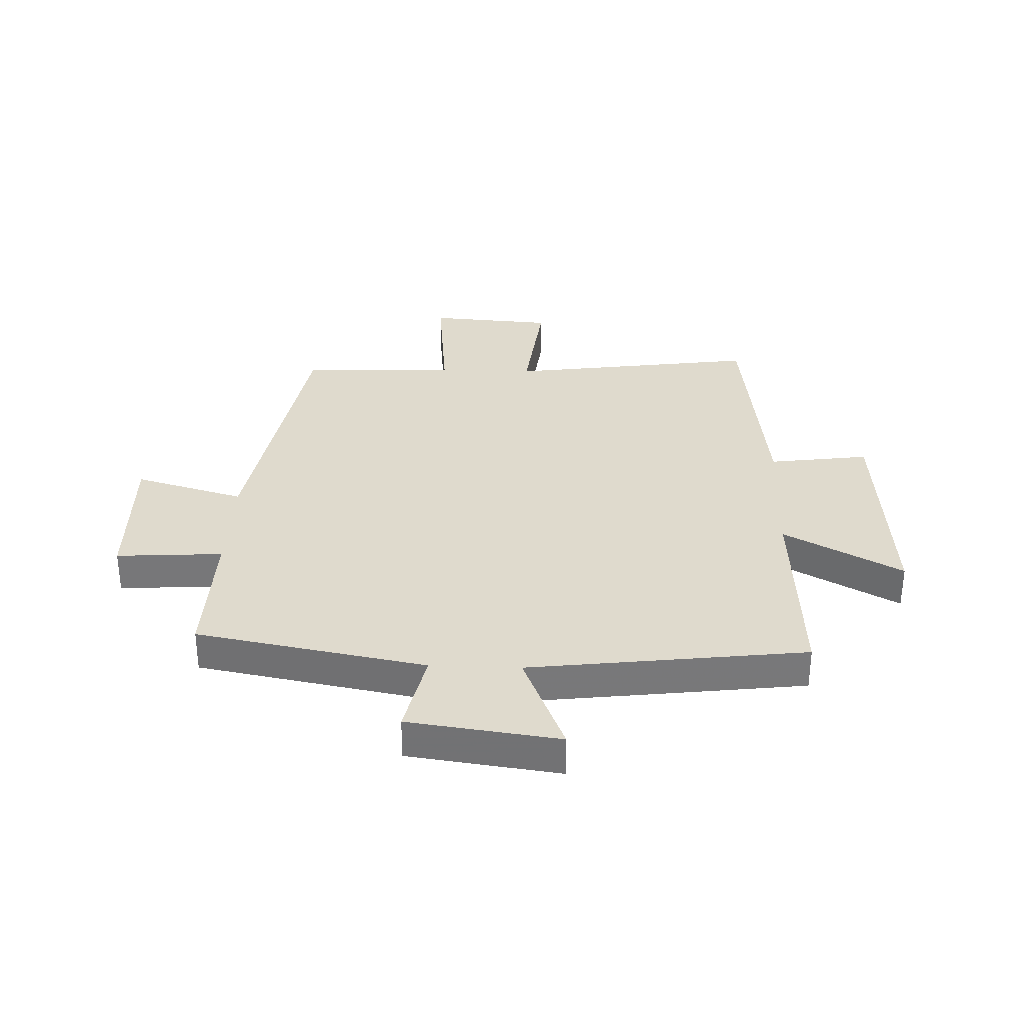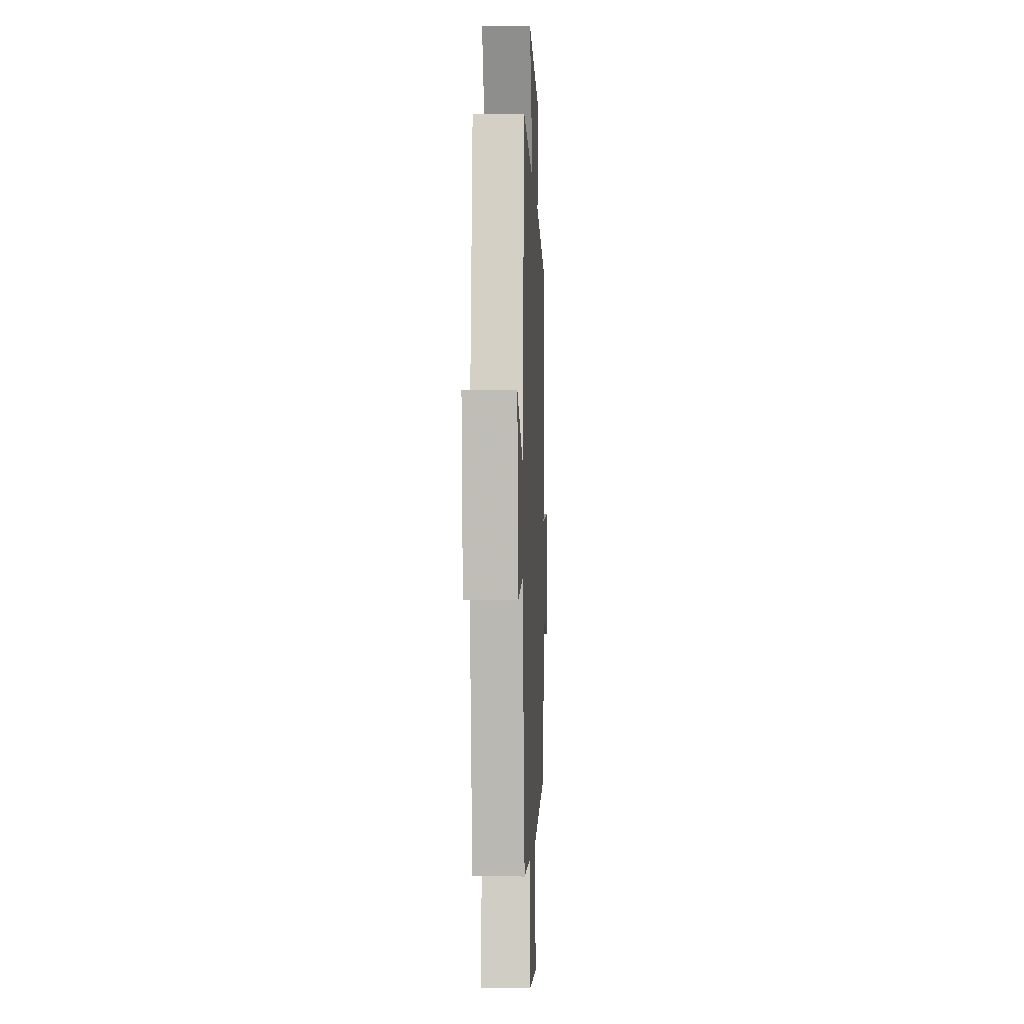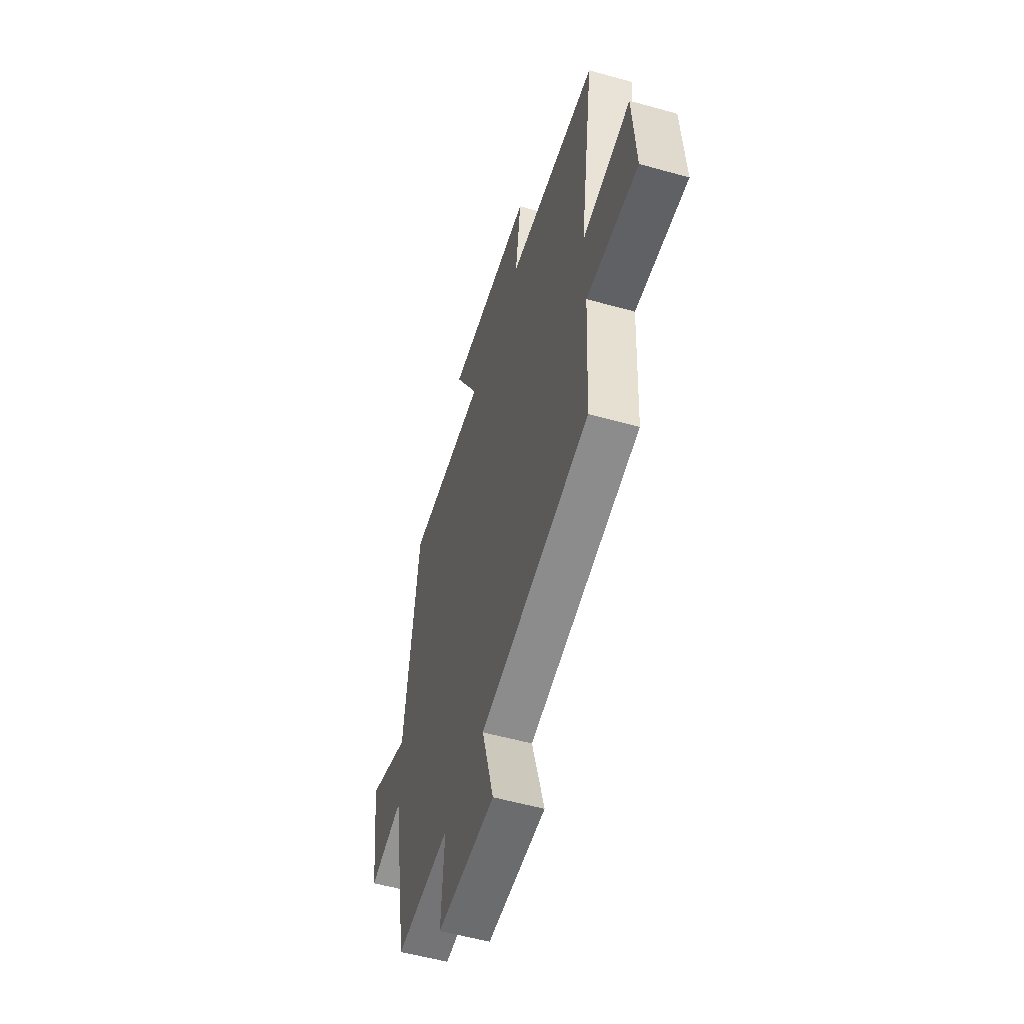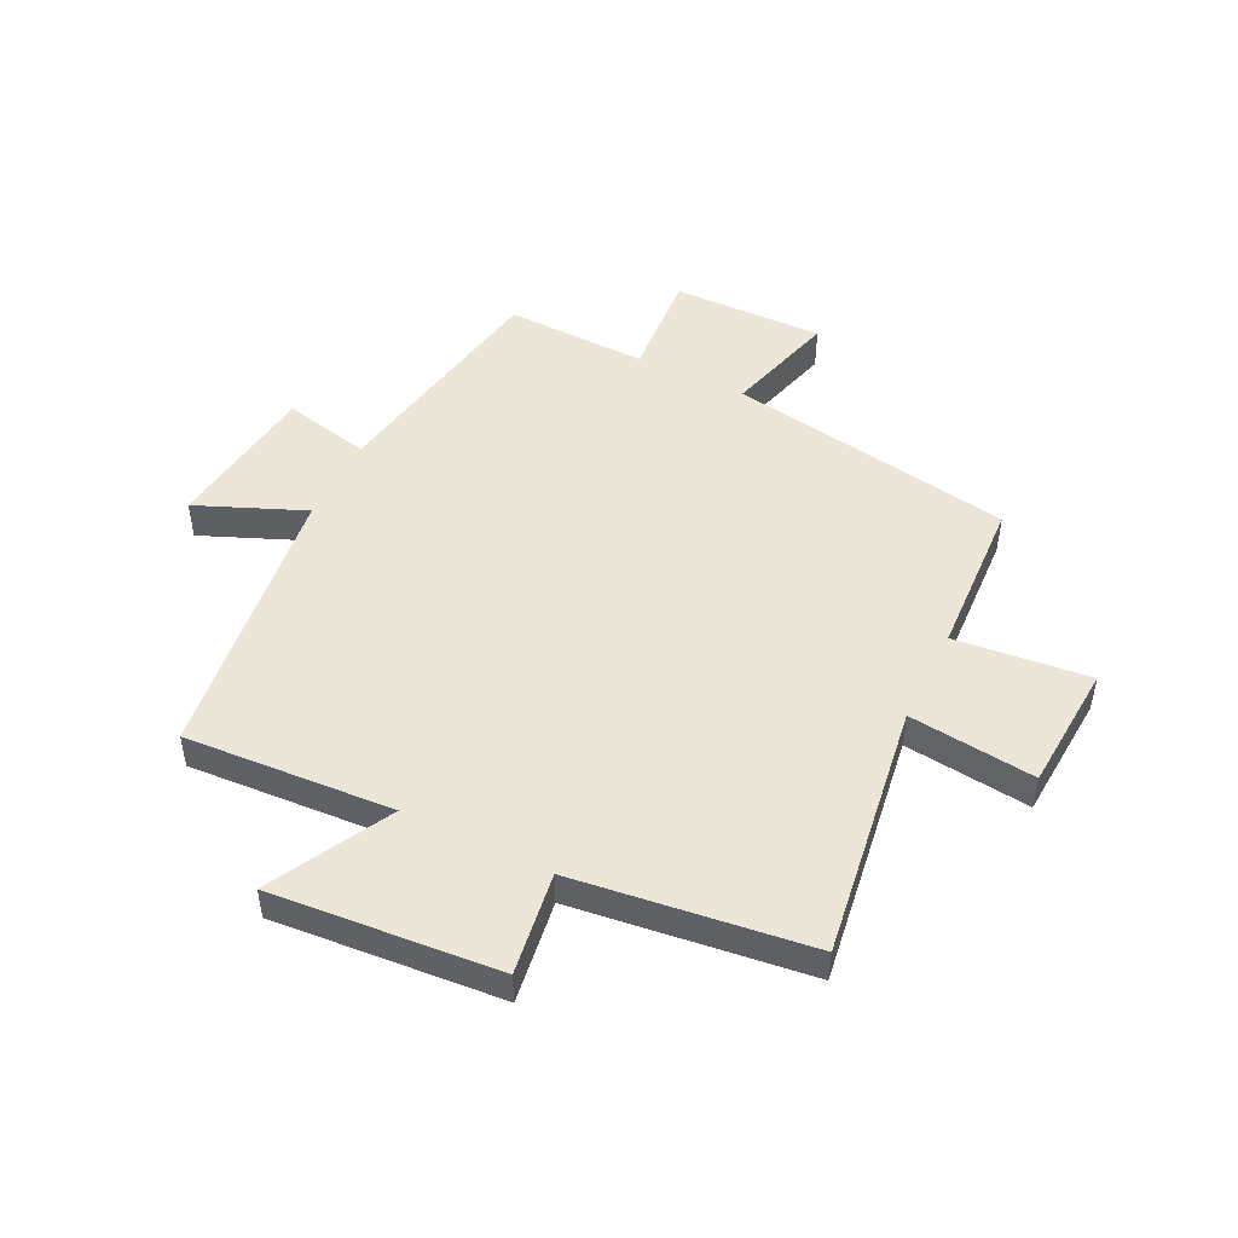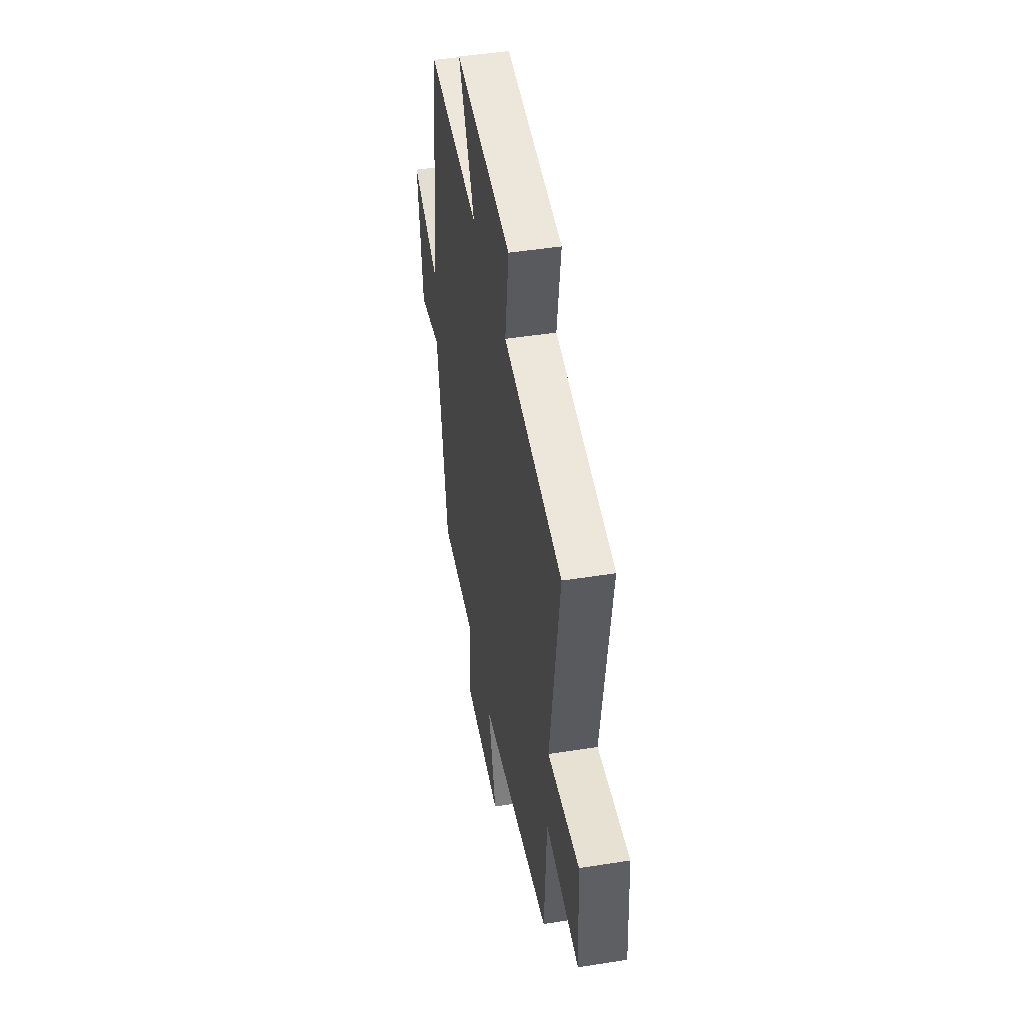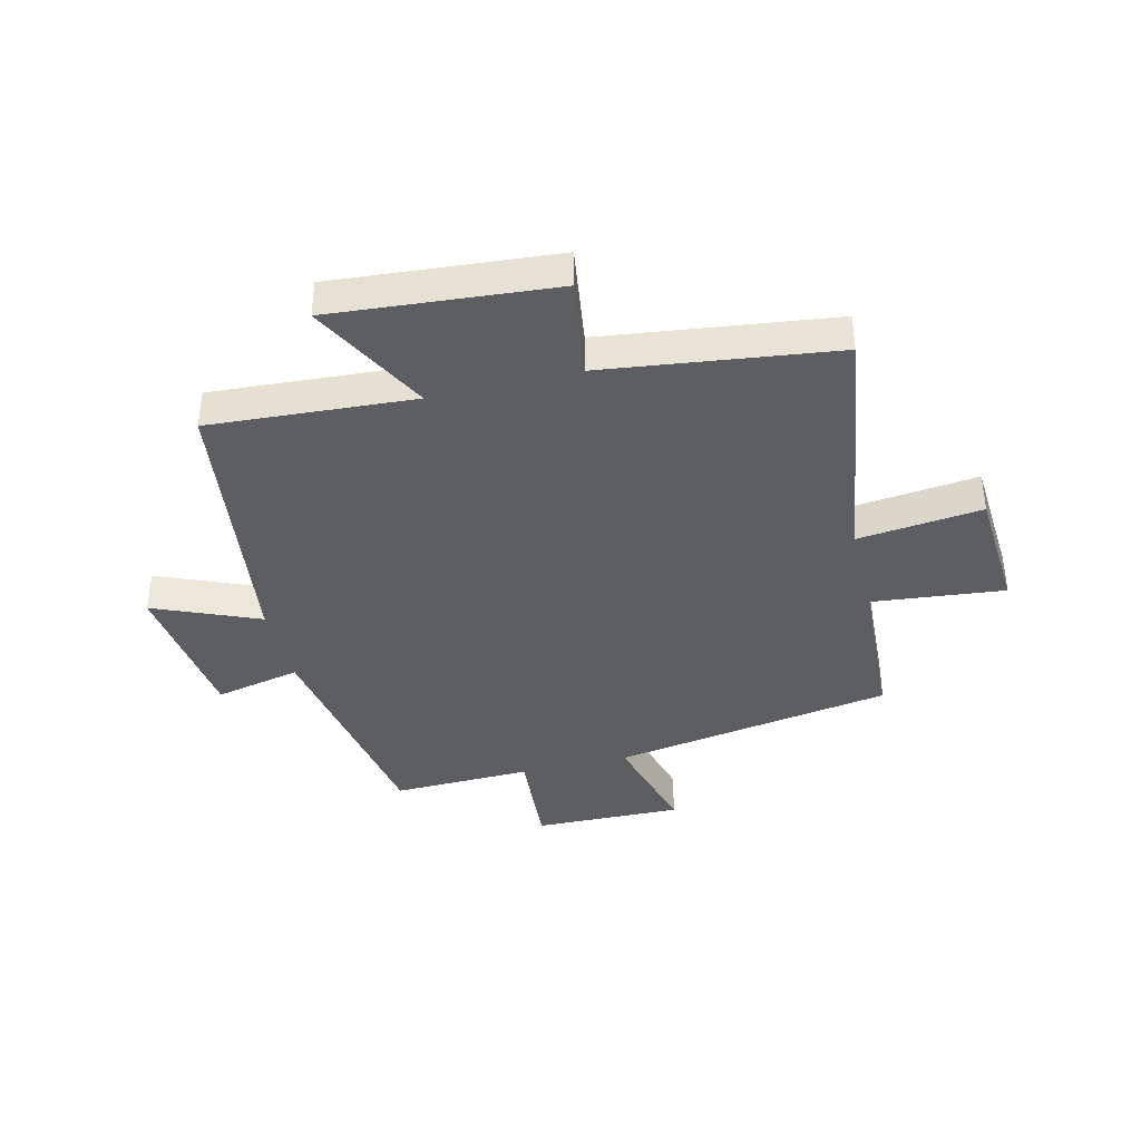
<metadata>
{"format":"obj","ext":"obj","renderer":"f3d","projection":"perspective","resolution":1024,"background":"white","views":[{"elev":32.9,"azim":-87.7,"up":"+Y"},{"elev":-3.2,"azim":-87.7,"up":"+Z"},{"elev":-54.9,"azim":73.5,"up":"+Z"},{"elev":48.7,"azim":26.2,"up":"+Y"},{"elev":46.5,"azim":79.7,"up":"+Z"},{"elev":-39.3,"azim":13.7,"up":"+Y"}]}
</metadata>
<code>
v 0.563 0.07 0.449
v 0.5 0.07 0.018
v 0.714 0.07 0.042
v 0.728 0.07 -0.174
v 0.5 0.07 -0.15
v 0.486 0.07 -0.419
v 0.001 0.07 -0.5
v 0.054 0.07 -0.69
v -0.202 0.07 -0.684
v -0.189 0.07 -0.5
v -0.429 0.07 -0.506
v -0.5 0.07 -0.109
v -0.648 0.07 -0.141
v -0.682 0.07 0.121
v -0.5 0.07 0.045
v -0.438 0.07 0.523
v -0.085 0.07 0.5
v -0.194 0.07 0.705
v 0.19 0.07 0.673
v 0.165 0.07 0.5
v 0.563 0 0.449
v 0.5 0 0.018
v 0.714 0 0.042
v 0.728 0 -0.174
v 0.5 0 -0.15
v 0.486 0 -0.419
v 0.001 0 -0.5
v 0.054 0 -0.69
v -0.202 0 -0.684
v -0.189 0 -0.5
v -0.429 0 -0.506
v -0.5 0 -0.109
v -0.648 0 -0.141
v -0.682 0 0.121
v -0.5 0 0.045
v -0.438 0 0.523
v -0.085 0 0.5
v -0.194 0 0.705
v 0.19 0 0.673
v 0.165 0 0.5
f 17 18 19 20
f 17 20 1 2
f 15 16 17 2
f 12 13 14 15
f 12 15 2
f 11 12 2
f 10 11 2
f 7 8 9 10
f 7 10 2
f 6 7 2
f 5 6 2
f 2 3 4 5
f 40 39 38 37
f 22 21 40 37
f 22 37 36 35
f 35 34 33 32
f 22 35 32
f 22 32 31
f 22 31 30
f 30 29 28 27
f 22 30 27
f 22 27 26
f 22 26 25
f 25 24 23 22
f 1 21 22 2
f 2 22 23 3
f 3 23 24 4
f 4 24 25 5
f 5 25 26 6
f 6 26 27 7
f 7 27 28 8
f 8 28 29 9
f 9 29 30 10
f 10 30 31 11
f 11 31 32 12
f 12 32 33 13
f 13 33 34 14
f 14 34 35 15
f 15 35 36 16
f 16 36 37 17
f 17 37 38 18
f 18 38 39 19
f 19 39 40 20
f 20 40 21 1

</code>
